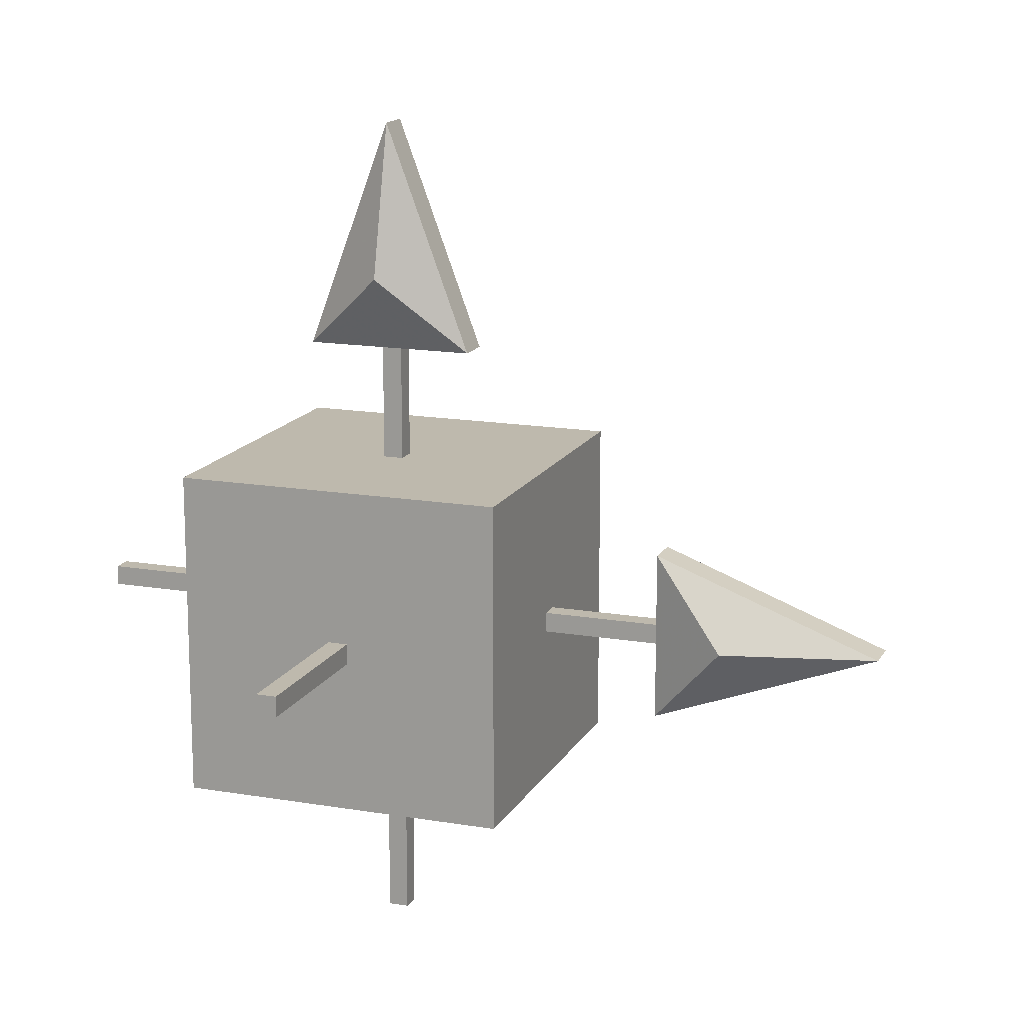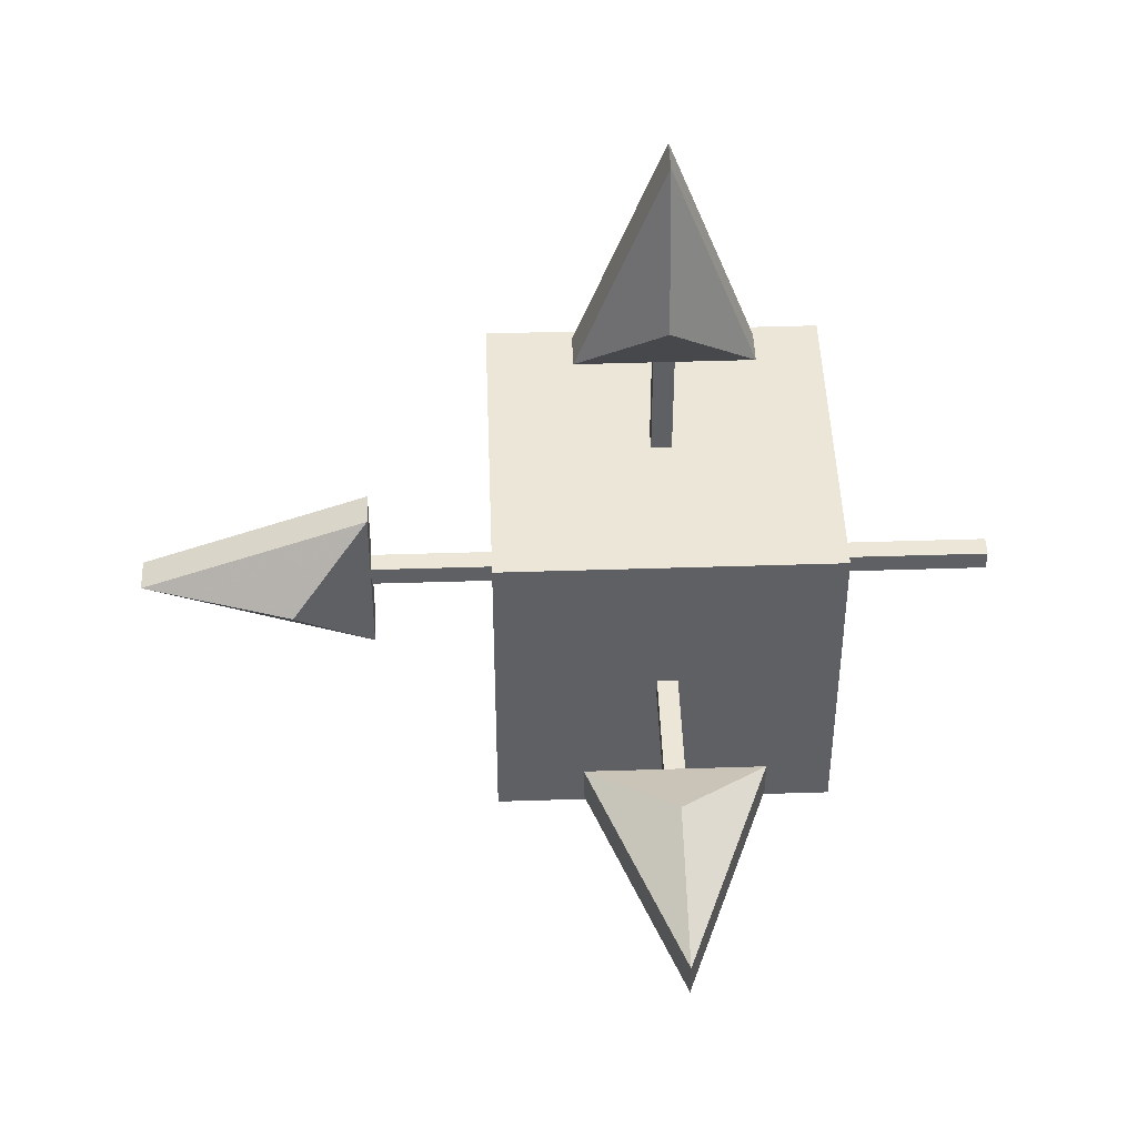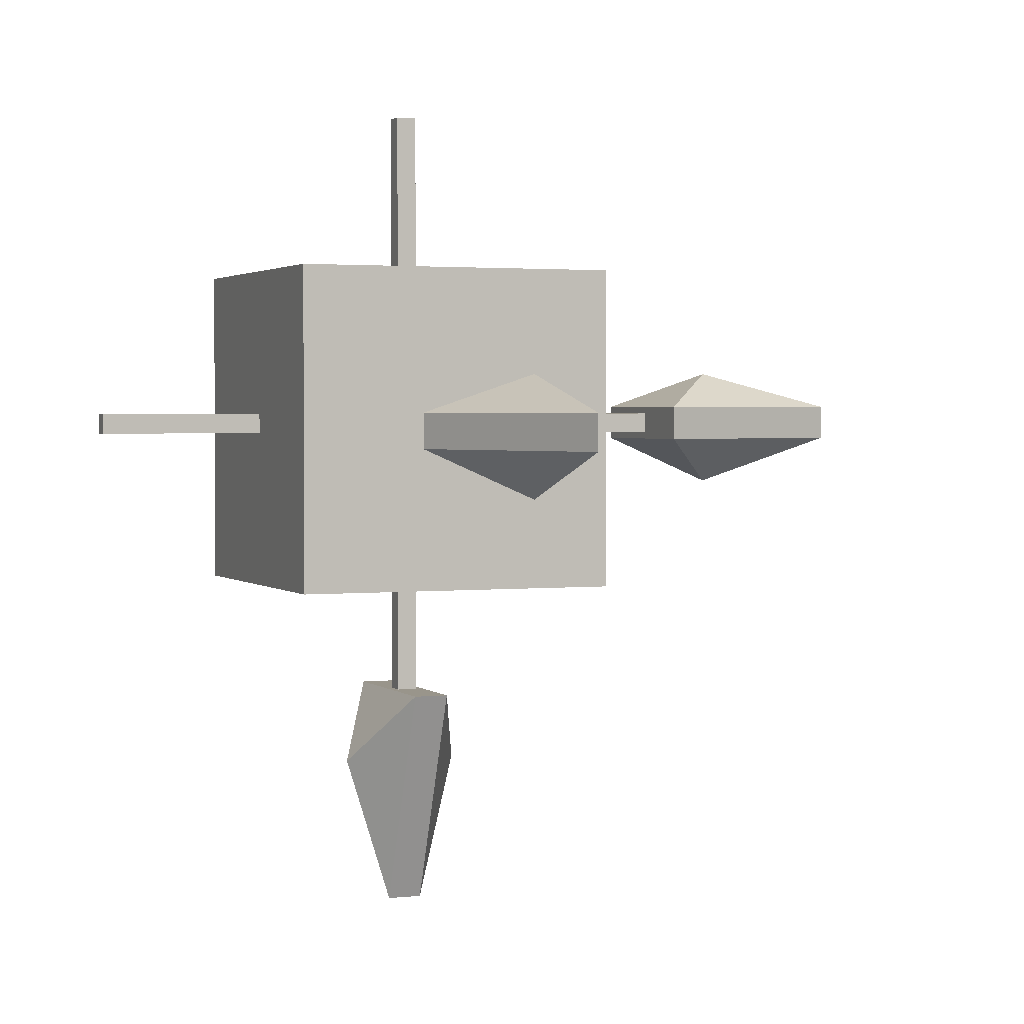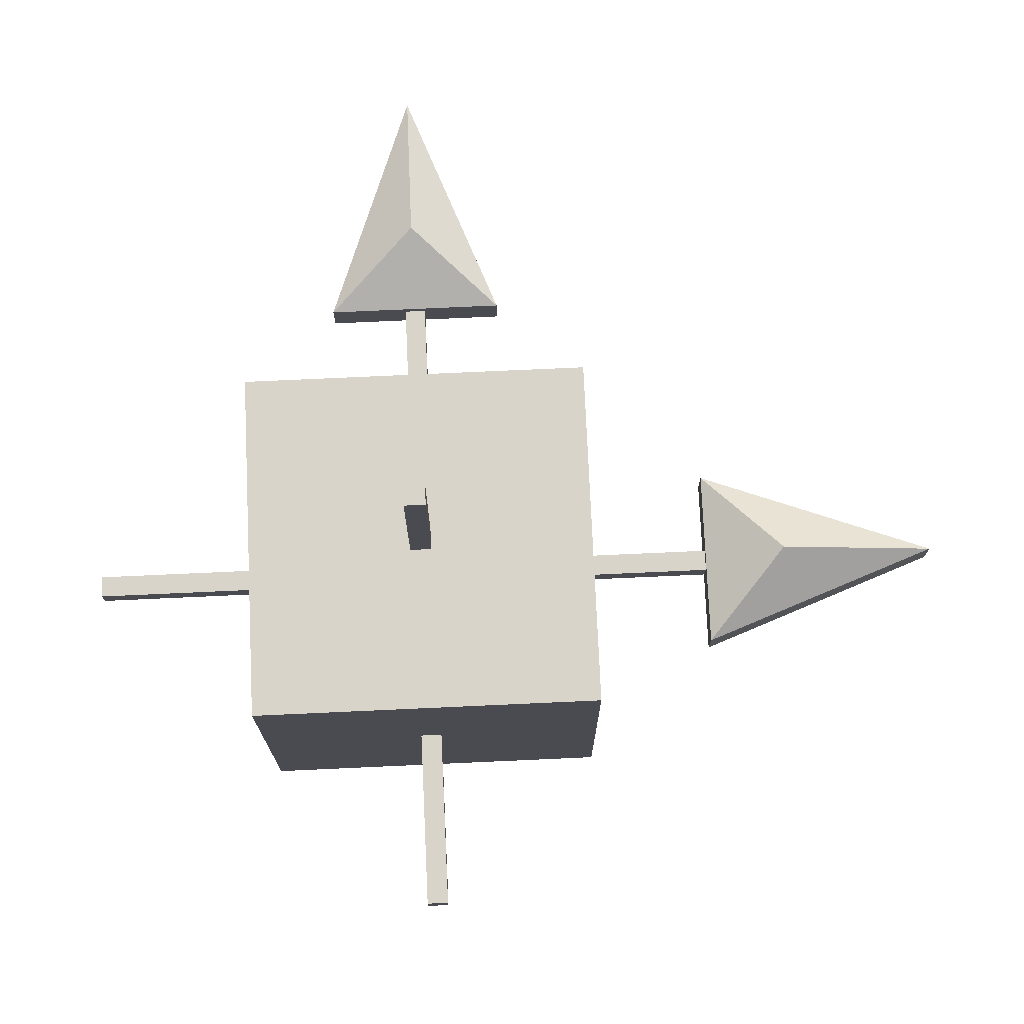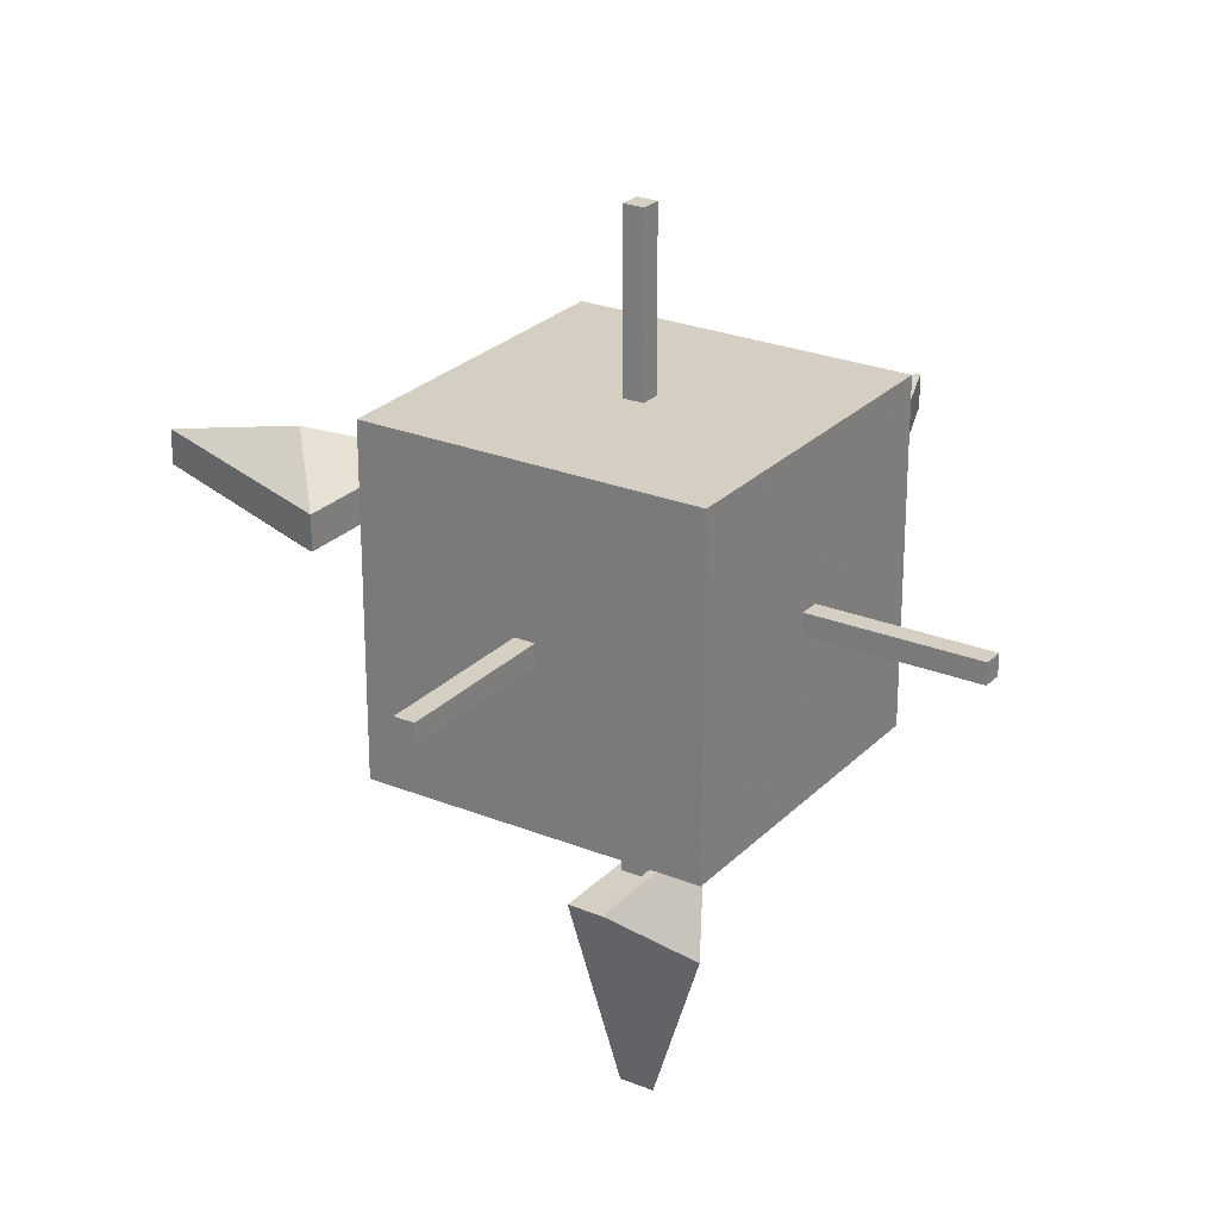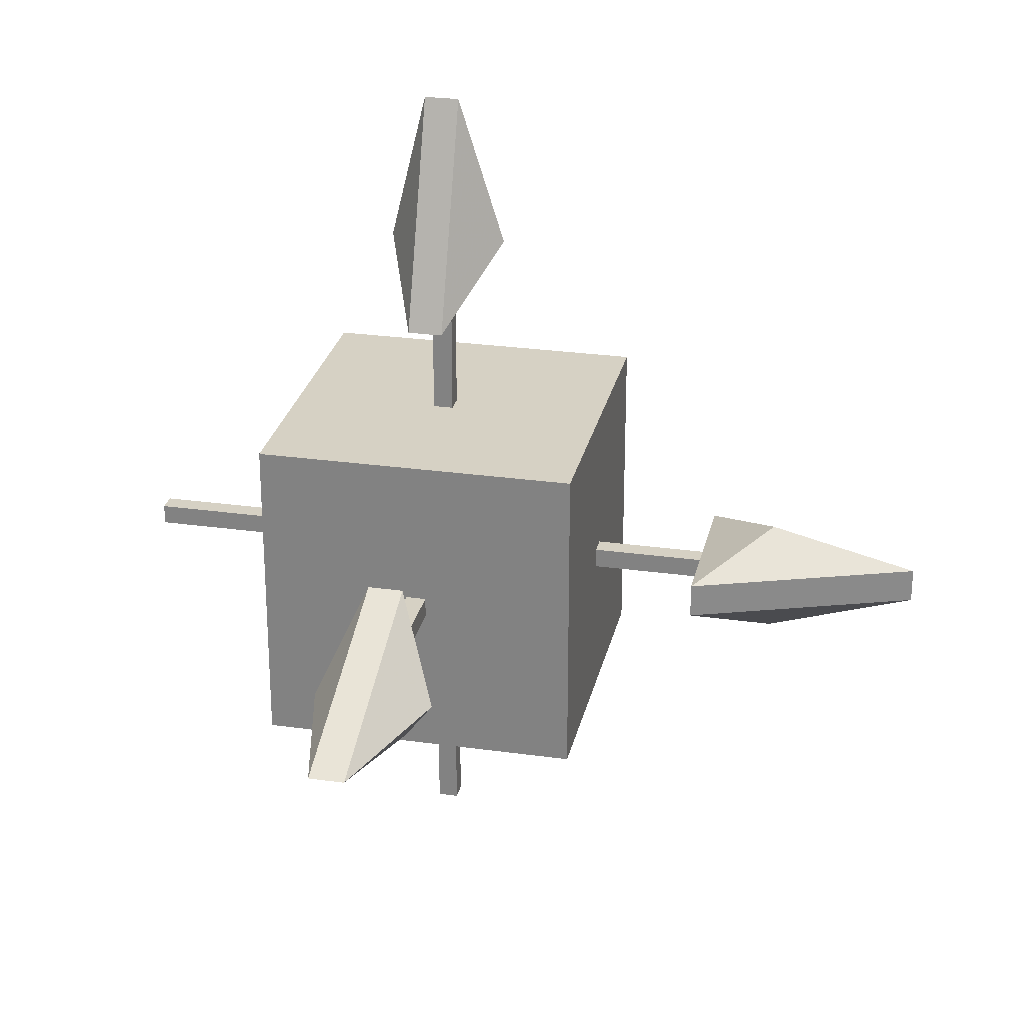
<metadata>
{"format":"obj","ext":"obj","renderer":"f3d","projection":"perspective","resolution":1024,"background":"white","views":[{"elev":15.3,"azim":20.0,"up":"+Y"},{"elev":46.1,"azim":177.9,"up":"+Y"},{"elev":2.2,"azim":68.1,"up":"+Z"},{"elev":75.4,"azim":-2.6,"up":"+Z"},{"elev":25.6,"azim":-57.1,"up":"+Z"},{"elev":26.9,"azim":102.3,"up":"+Y"}]}
</metadata>
<code>
o yaxis_Cylinder.003
v 0 -0.05495 -1.543
v 0.2568 -0.05495 -0.8533
v -0.2568 -0.05495 -0.8533
v 0 0.05183 -1.543
v 0.2568 0.05183 -0.8533
v -0.2568 0.05183 -0.8533
v 0 -0.1995 -1.083
v 0 0.1637 -1.083
v -0.2568 -0.05495 -0.8533
v -0.2568 0.05183 -0.8533
v 0.2568 -0.05495 -0.8533
v 0.2568 0.05183 -0.8533
v 0.03028 -0.03259 -0.8533
v -0.03028 -0.03259 -0.8533
v 0.03028 0.02947 -0.8533
v -0.03028 0.02947 -0.8533
v -0.03028 -0.03259 1.006
v -0.03028 0.02947 1.006
v 0.03028 -0.03259 1.006
v 0.03028 0.02947 1.006
f 7 1 2
f 8 5 4
f 7 2 3
f 8 6 5
f 3 1 7
f 8 4 6
f 19 20 18
f 19 18 17
f 14 13 19
f 14 19 17
f 15 16 18
f 15 18 20
f 13 15 20
f 13 20 19
f 16 14 18
f 14 17 18
f 10 9 14
f 10 14 16
f 11 12 15
f 11 15 13
f 12 10 16
f 12 16 15
f 9 11 13
f 9 13 14
f 3 2 11
f 3 11 9
f 5 6 10
f 5 10 12
f 2 5 12
f 2 12 11
f 6 3 9
f 6 9 10
f 4 1 3
f 4 3 6
f 1 4 2
f 4 5 2
o zaxis_Cylinder.002
v 0 1.542 -0.03707
v 0.2568 0.8527 -0.03707
v -0.2568 0.8527 -0.03707
v 0 1.542 0.06971
v 0.2568 0.8527 0.06971
v -0.2568 0.8527 0.06971
v 0 1.082 -0.1816
v 0 1.082 0.1816
v -0.2568 0.8527 -0.03707
v -0.2568 0.8527 0.06971
v 0.2568 0.8527 -0.03707
v 0.2568 0.8527 0.06971
v 0.03028 0.8527 -0.01471
v -0.03028 0.8527 -0.01471
v 0.03028 0.8527 0.04735
v -0.03028 0.8527 0.04735
v -0.03028 -1.006 -0.01471
v -0.03028 -1.006 0.04735
v 0.03028 -1.006 -0.01471
v 0.03028 -1.006 0.04735
f 27 21 22
f 28 25 24
f 27 22 23
f 28 26 25
f 23 21 27
f 28 24 26
f 39 40 38
f 39 38 37
f 34 33 39
f 34 39 37
f 35 36 38
f 35 38 40
f 33 35 40
f 33 40 39
f 36 34 37
f 36 37 38
f 30 29 34
f 30 34 36
f 31 32 35
f 31 35 33
f 32 30 36
f 32 36 35
f 29 31 33
f 29 33 34
f 23 22 31
f 23 31 29
f 25 26 30
f 25 30 32
f 22 25 32
f 22 32 31
f 26 23 29
f 26 29 30
f 24 21 23
f 24 23 26
f 21 24 22
f 24 25 22
o xaxis_Cylinder.001
v 1.553 0.009761 -0.0555
v 0.8637 -0.247 -0.0555
v 0.8637 0.2666 -0.0555
v 1.553 0.009761 0.05128
v 0.8637 -0.247 0.05128
v 0.8637 0.2666 0.05128
v 1.093 0.009761 -0.2
v 1.093 0.009761 0.1632
v 0.8637 0.2666 -0.0555
v 0.8637 0.2666 0.05128
v 0.8637 -0.247 -0.0555
v 0.8637 -0.247 0.05128
v 0.8637 -0.02052 -0.03314
v 0.8637 0.04004 -0.03314
v 0.8637 -0.02052 0.02892
v 0.8637 0.04004 0.02892
v -0.9954 0.04004 -0.03314
v -0.9954 0.04004 0.02892
v -0.9954 -0.02052 -0.03314
v -0.9954 -0.02052 0.02892
f 47 41 42
f 48 45 44
f 47 42 43
f 48 46 45
f 43 41 47
f 48 44 46
f 59 60 58
f 59 58 57
f 54 53 59
f 54 59 57
f 55 56 58
f 55 58 60
f 53 55 60
f 53 60 59
f 56 54 57
f 56 57 58
f 50 49 54
f 50 54 56
f 51 52 53
f 52 55 53
f 52 50 56
f 52 56 55
f 49 51 53
f 49 53 54
f 43 42 51
f 43 51 49
f 45 46 50
f 45 50 52
f 42 45 52
f 42 52 51
f 46 43 49
f 46 49 50
f 44 41 43
f 44 43 46
f 41 44 42
f 44 45 42
o die_Cube
v -0.5 -0.5 0.5
v -0.5 -0.5 -0.5
v 0.5 -0.5 -0.5
v 0.5 -0.5 0.5
v -0.5 0.5 0.5
v -0.5 0.5 -0.5
v 0.5 0.5 -0.5
v 0.5 0.5 0.5
f 65 61 64
f 65 64 68
f 63 67 68
f 63 68 64
f 62 66 63
f 66 67 63
f 61 65 62
f 65 66 62
f 65 68 66
f 68 67 66
f 61 62 63
f 61 63 64

</code>
